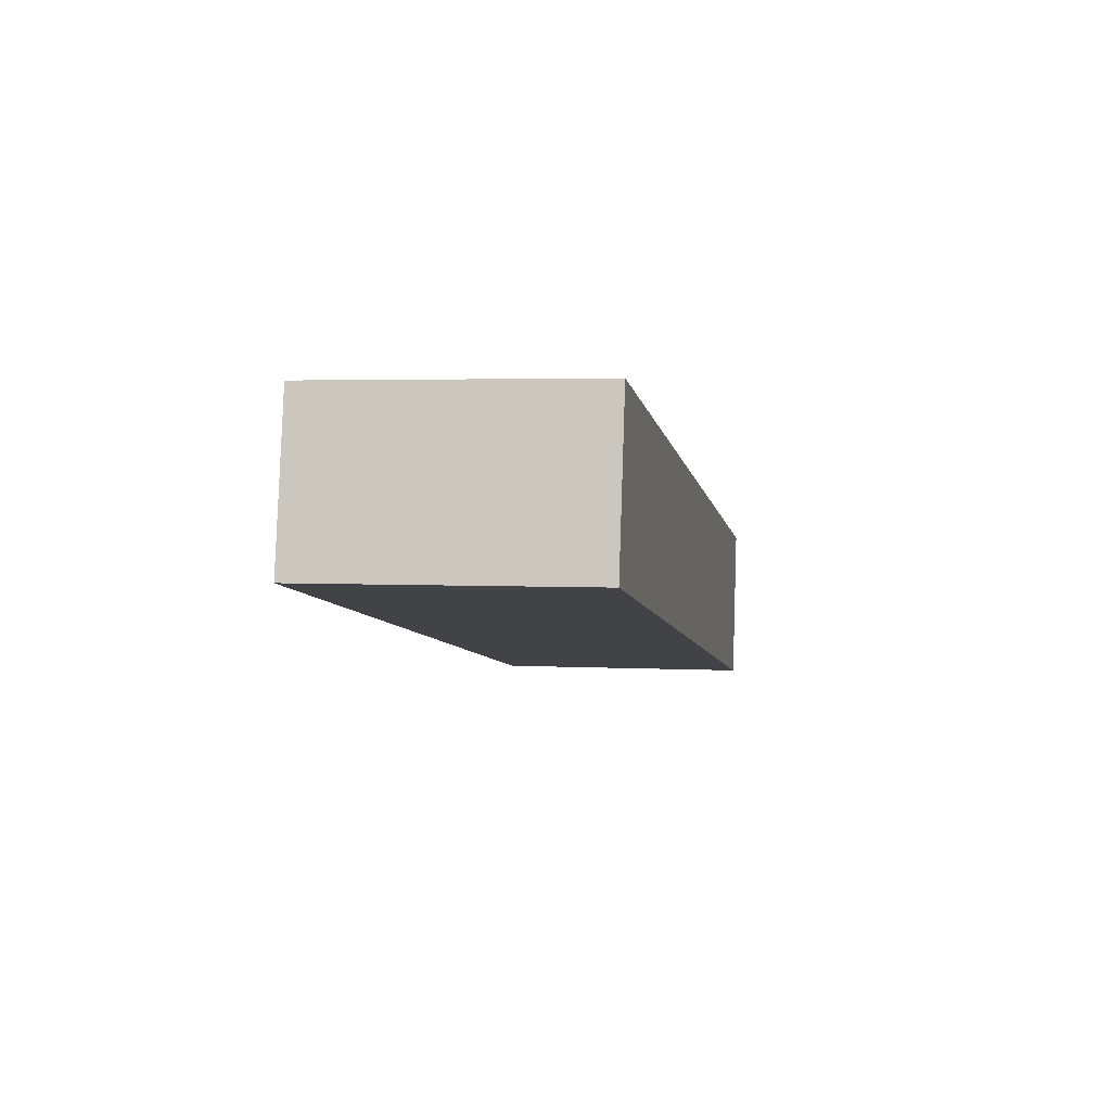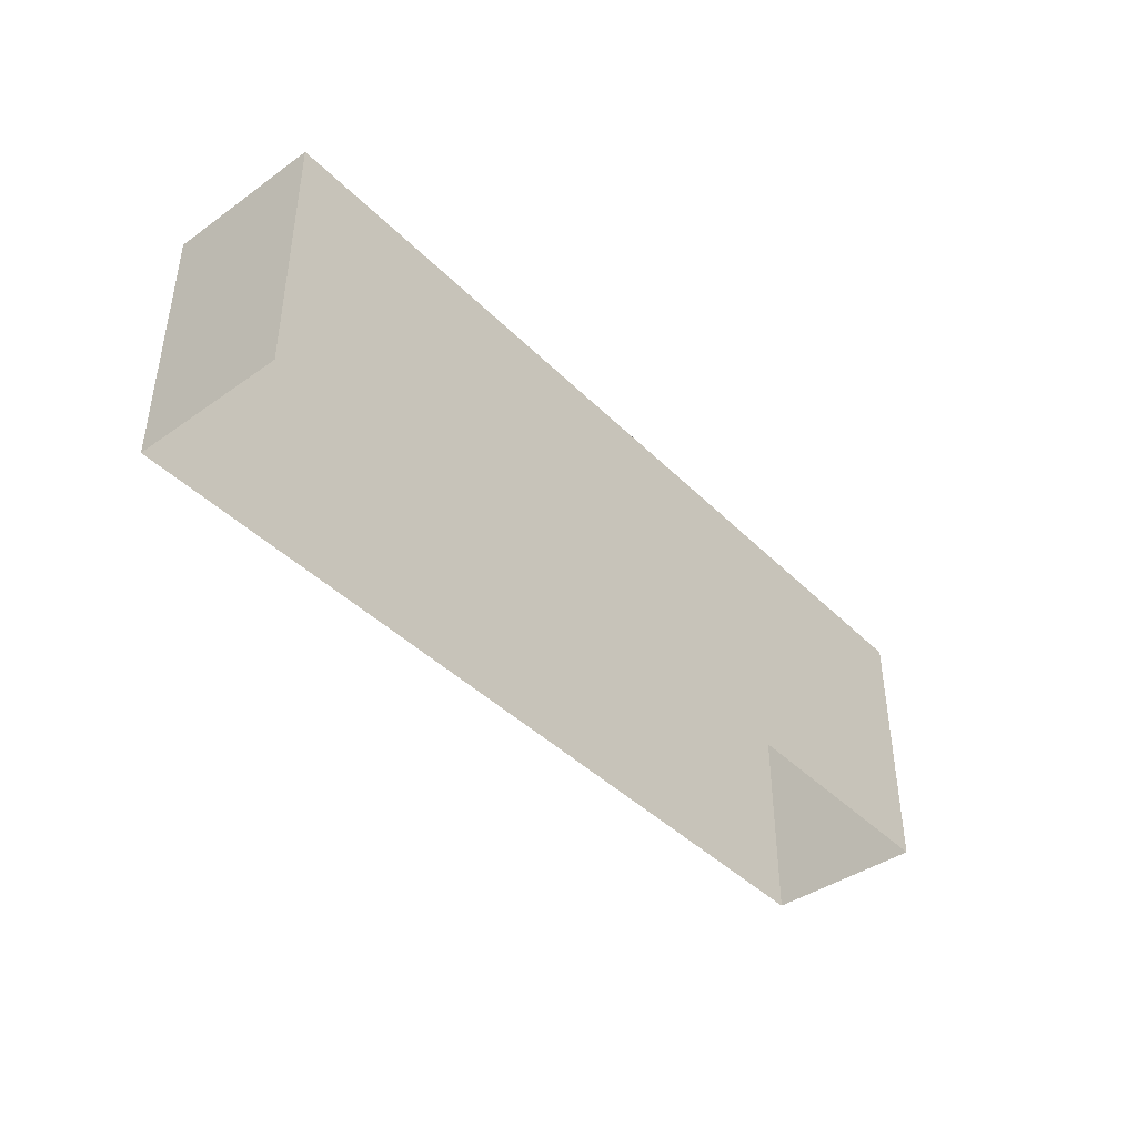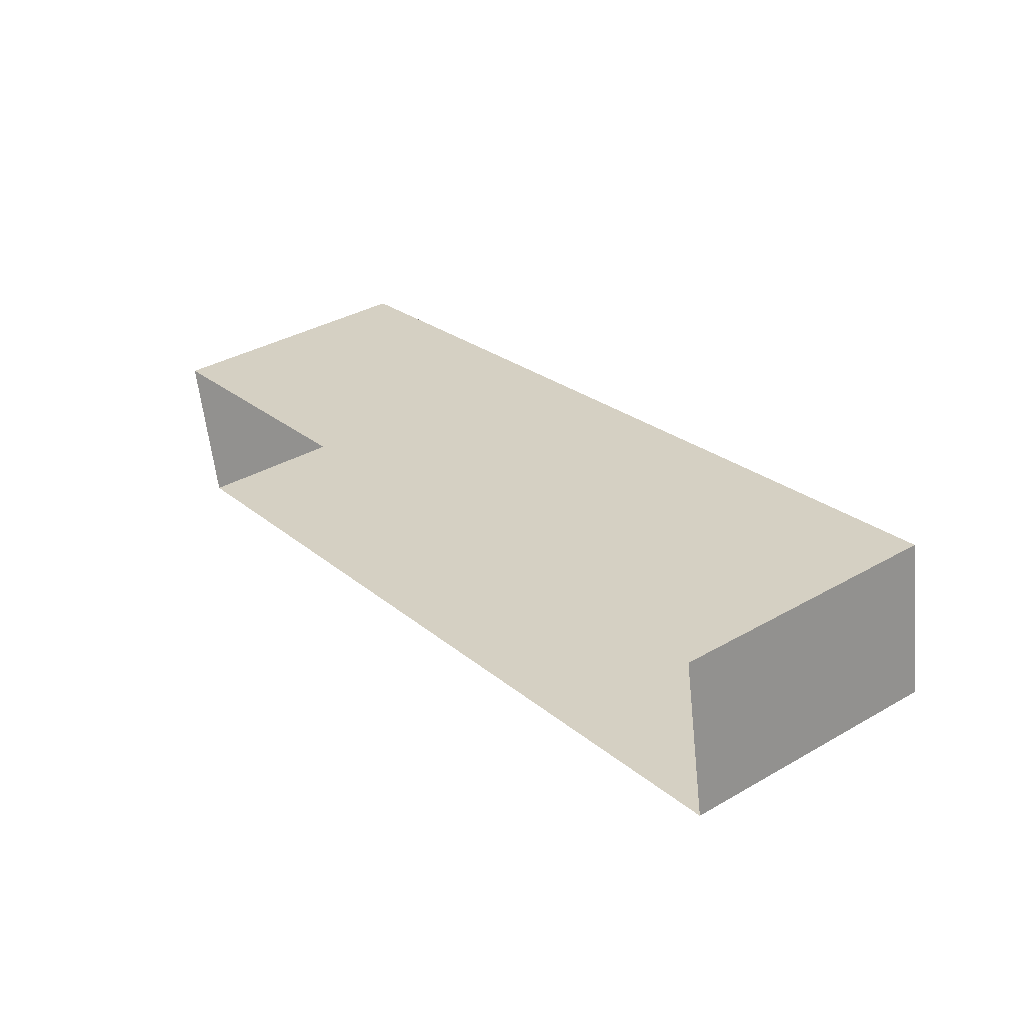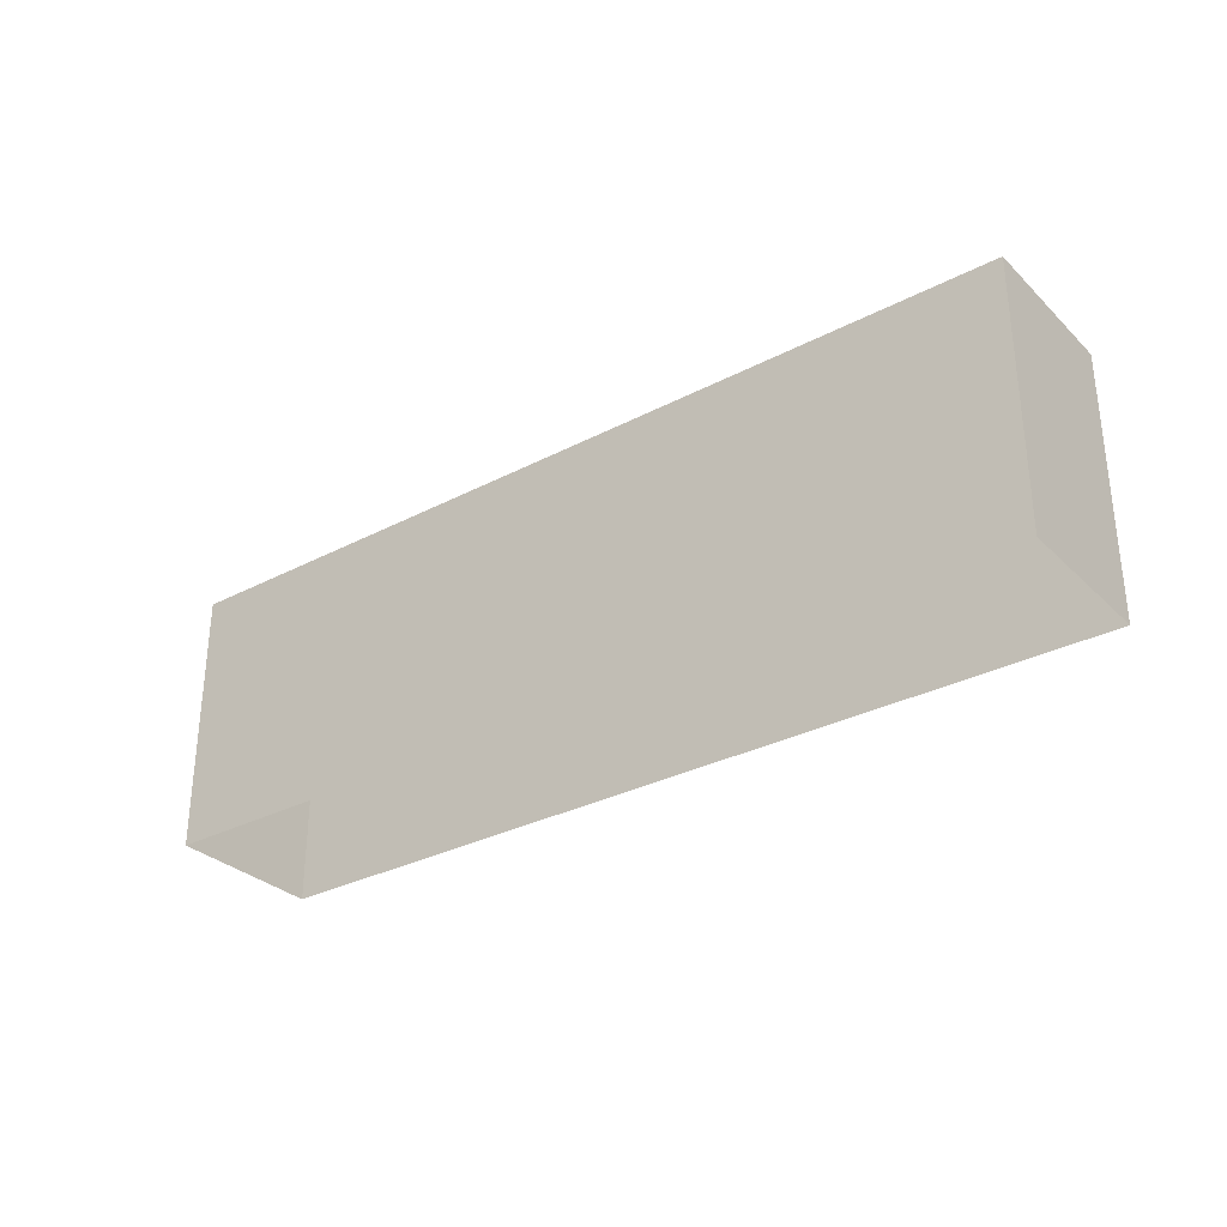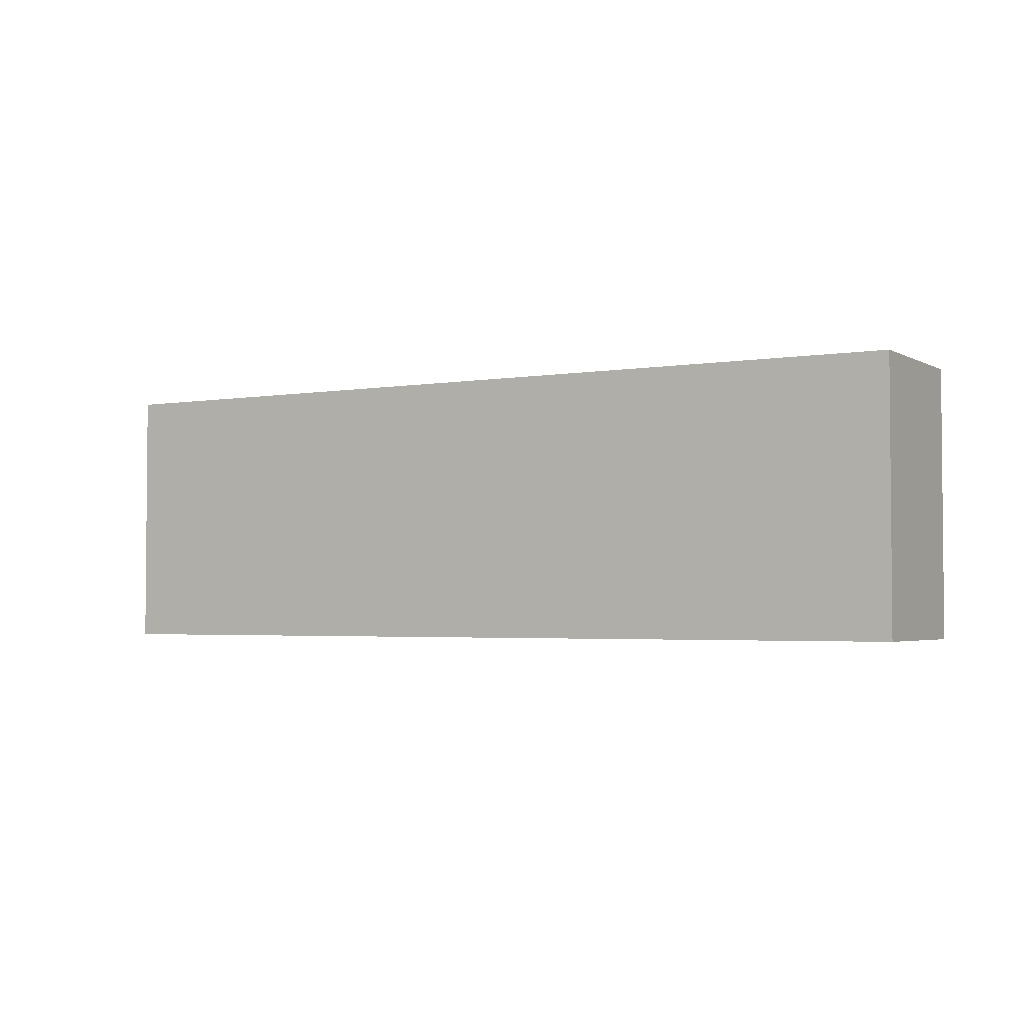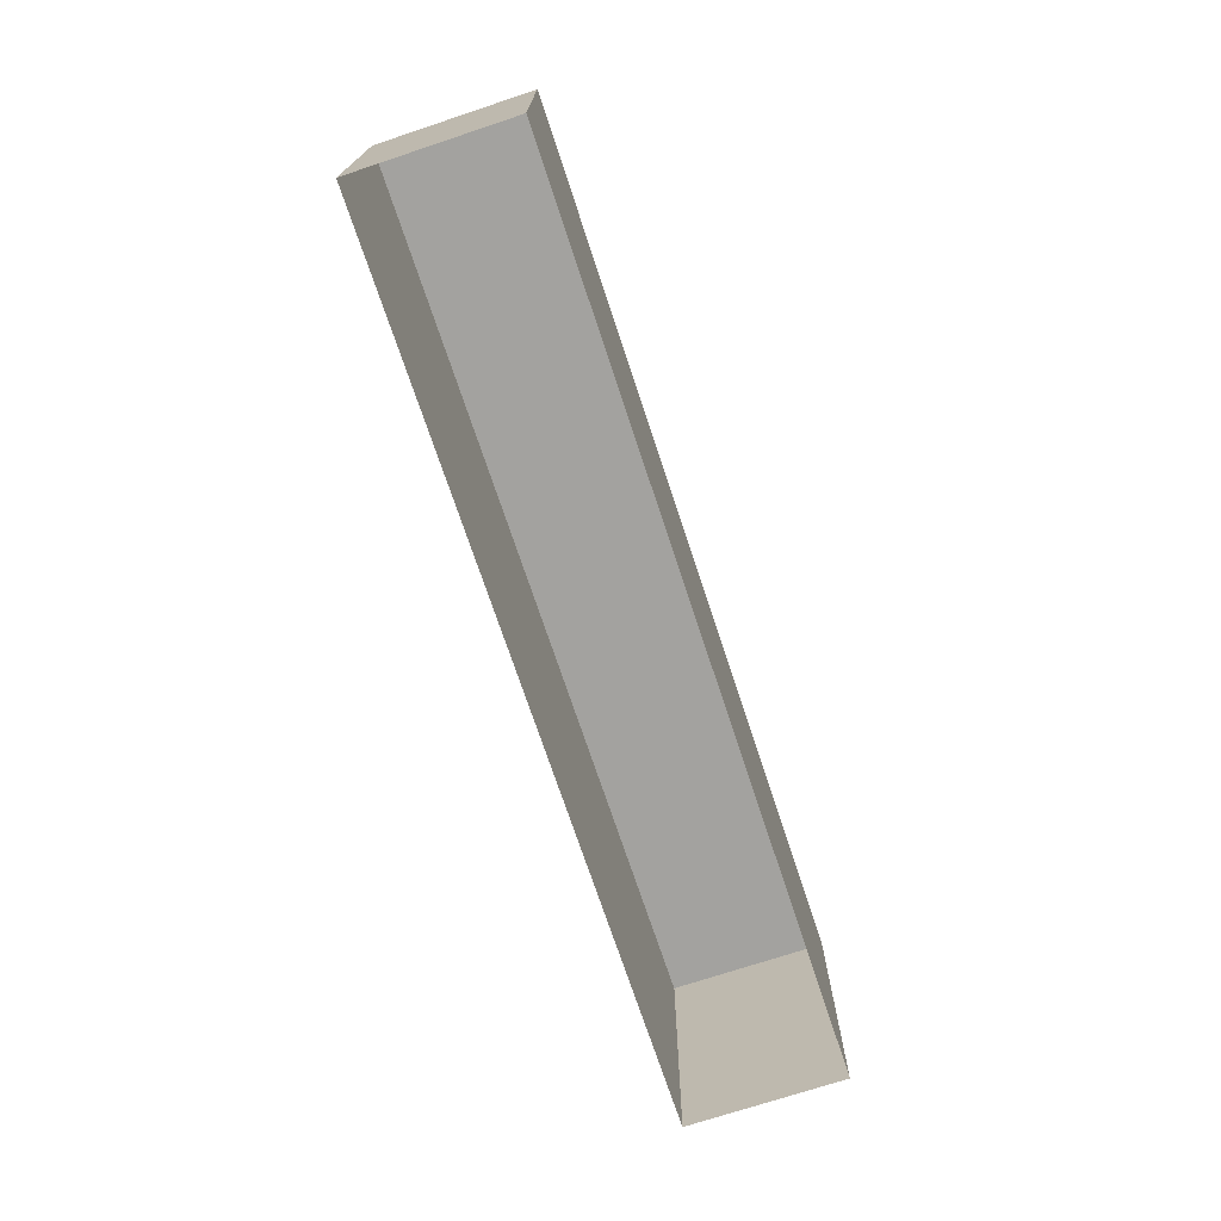
<metadata>
{"format":"obj","ext":"obj","renderer":"f3d","projection":"perspective","resolution":1024,"background":"white","views":[{"elev":3.3,"azim":-79.3,"up":"+Y"},{"elev":-41.9,"azim":-60.2,"up":"+Z"},{"elev":36.7,"azim":-126.5,"up":"+Y"},{"elev":-31.1,"azim":-153.7,"up":"+Z"},{"elev":-3.0,"azim":-160.1,"up":"+Z"},{"elev":-72.4,"azim":97.9,"up":"+Z"}]}
</metadata>
<code>
v -6073 -3.448e+04 5.281
v -6063 -3.448e+04 5.282
v -6073 -3.448e+04 5.281
v -6063 -3.448e+04 5.282
v -6063 -3.448e+04 8.322
v -6073 -3.448e+04 8.322
v -6073 -3.448e+04 8.322
v -6063 -3.448e+04 8.323
f 1 2 3
f 1 4 2
f 5 6 7
f 5 8 6
f 7 1 3
f 7 6 1
f 6 4 1
f 6 8 4
f 5 2 4
f 8 5 4
f 7 3 2
f 5 7 2

</code>
